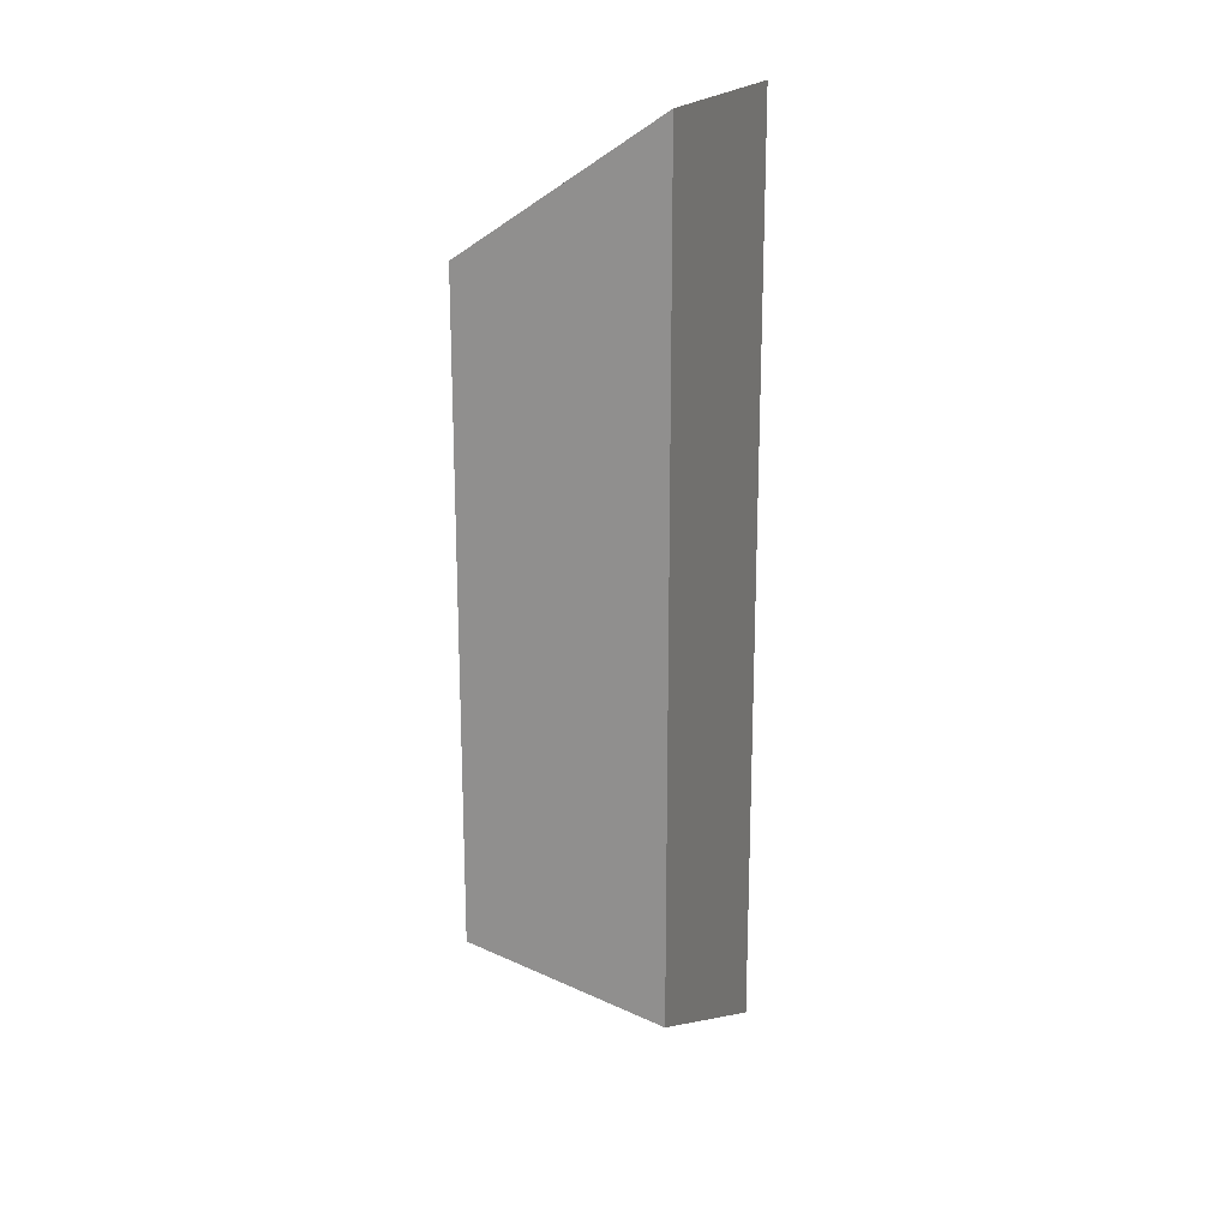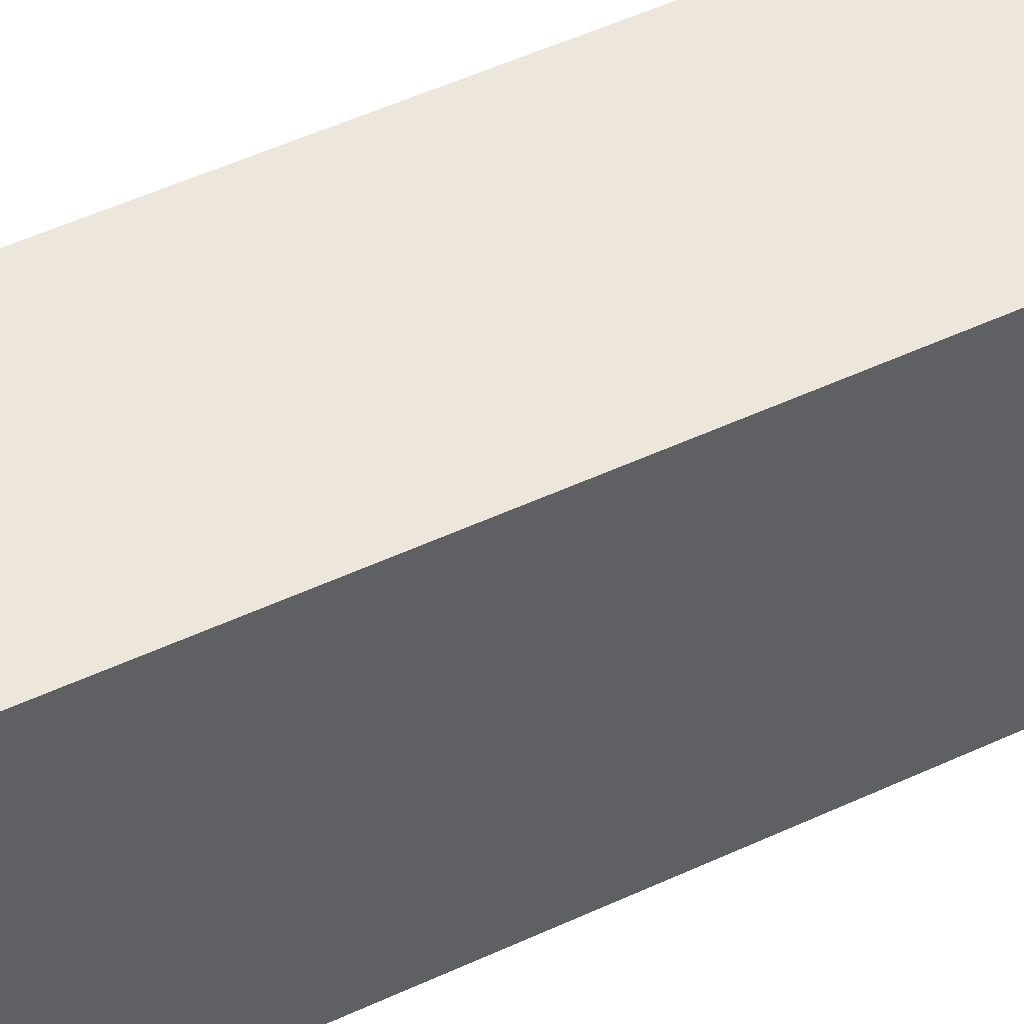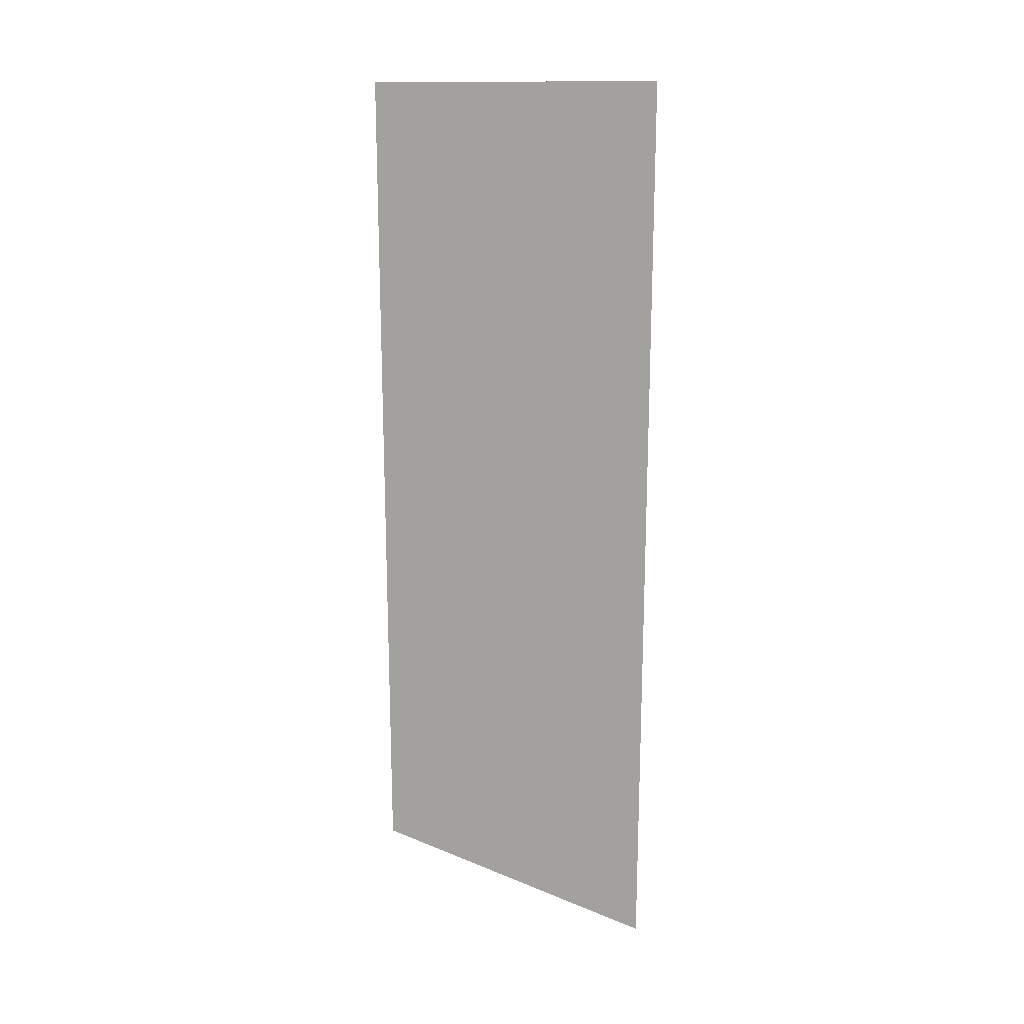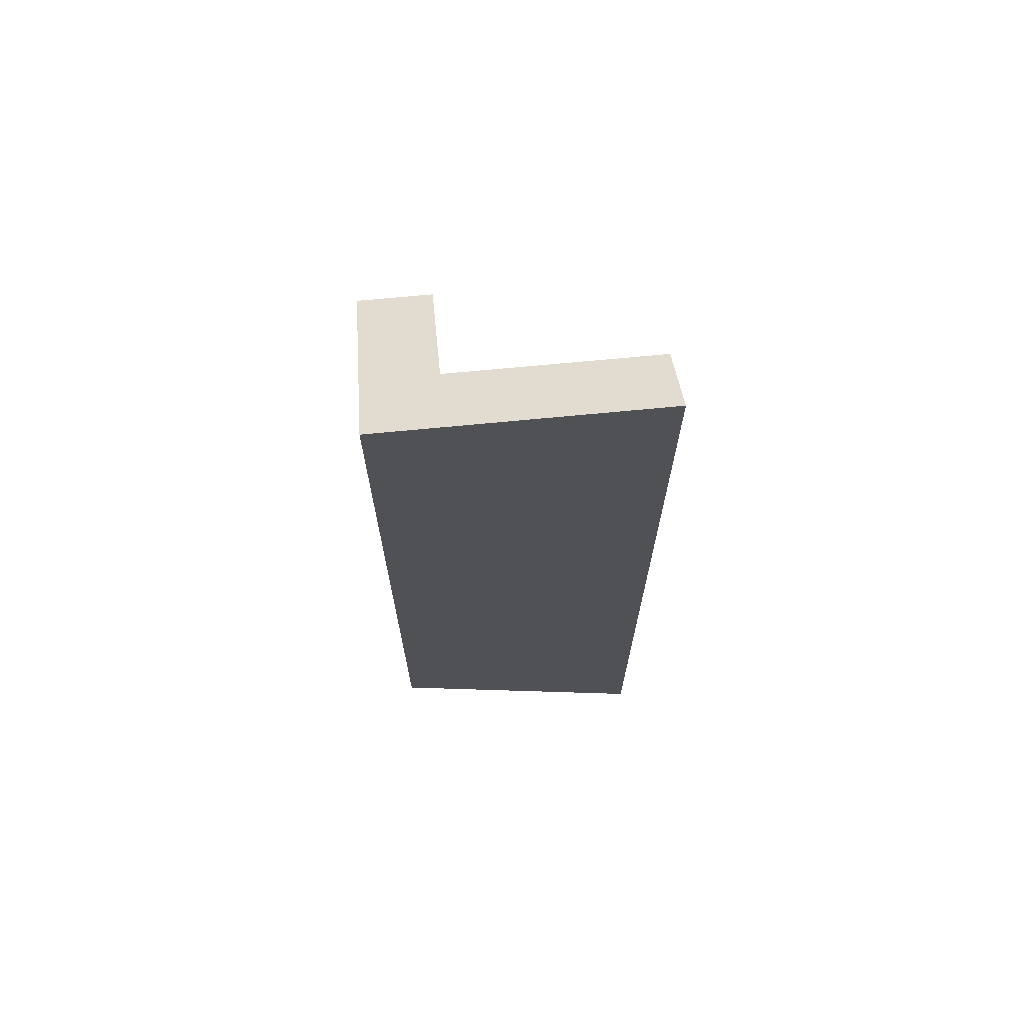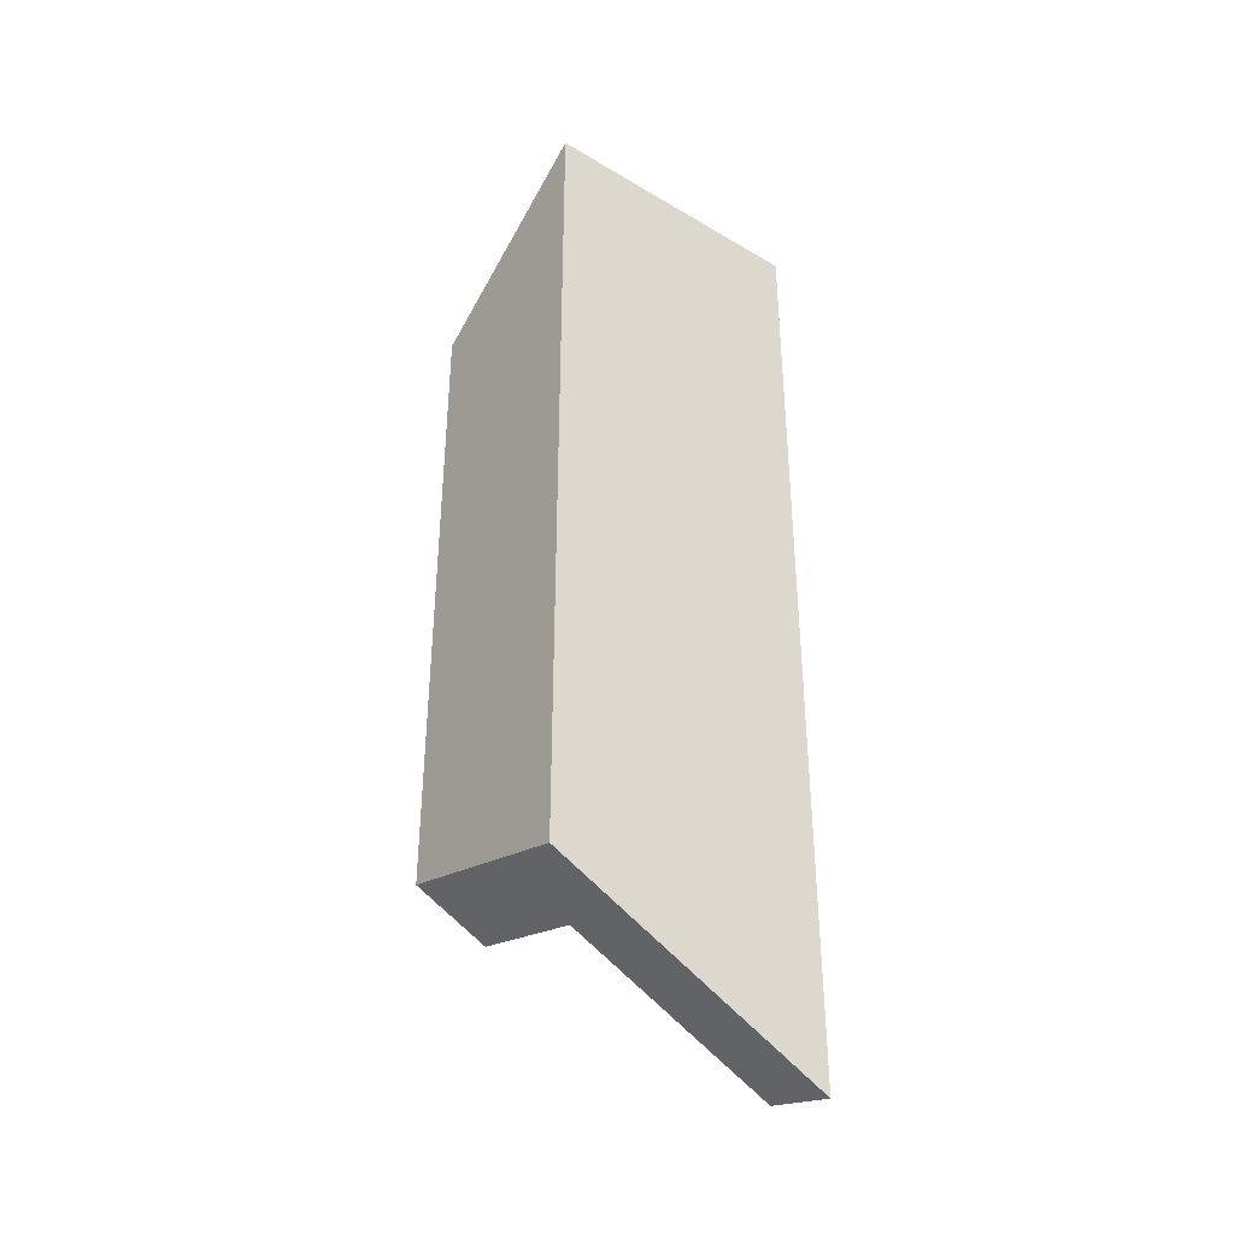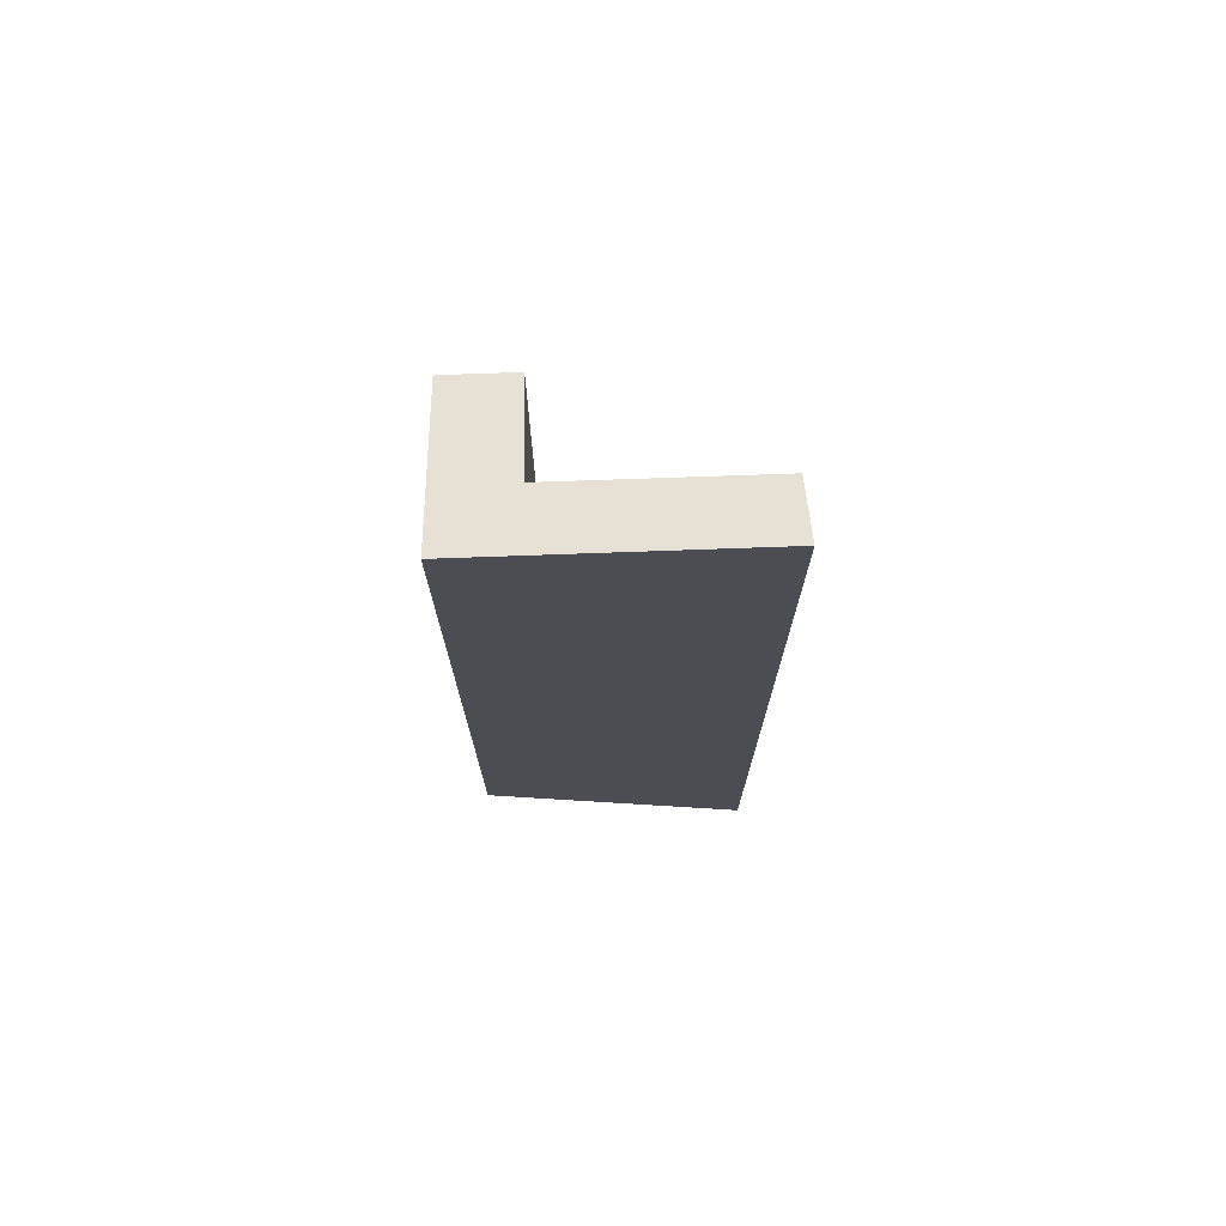
<metadata>
{"format":"obj","ext":"obj","renderer":"f3d","projection":"perspective","resolution":1024,"background":"white","views":[{"elev":19.2,"azim":-160.6,"up":"+Z"},{"elev":51.4,"azim":-116.8,"up":"+Y"},{"elev":18.3,"azim":-92.7,"up":"+Z"},{"elev":69.3,"azim":-95.6,"up":"+Z"},{"elev":-37.5,"azim":-127.0,"up":"+Z"},{"elev":73.4,"azim":-92.1,"up":"+Z"}]}
</metadata>
<code>
g Device_Prop_Box_01_v_009
v 0.05548 0.01718 -0.1458
v 0.01625 0.01719 0.1586
v 0.05546 0.01716 0.1323
v 0.004467 0.0172 -0.1598
v 0.004458 0.0172 0.1664
v 0.04636 0.01719 -0.1483
v 0.05548 0.01718 -0.1458
v 0.04636 0.01719 -0.1483
v 0.01625 0.01719 0.1586
v -0.02562 0.04715 -0.1535
v 0.03824 0.04715 0.1439
v -0.02562 0.04715 0.1866
v 0.001209 0.04715 -0.1462
v 0.05546 0.04715 -0.1313
v 0.05546 0.04715 0.1324
v 0.05546 0.04715 -0.1313
v 0.05546 0.0256 0.1323
v 0.05546 0.04715 0.1324
v 0.05546 0.04098 -0.1343
v 0.05546 0.01716 0.1323
v 0.05548 0.01718 -0.1458
v -0.02562 -0.06785 -0.2094
v -0.02562 0.009634 0.1865
v -0.02562 -0.06785 0.1864
v -0.02562 -0.06151 -0.2063
v -0.02562 0.04715 -0.1535
v -0.02562 0.04715 0.1866
v 0.004381 -0.06781 -0.2011
v -0.02008 -0.06784 0.1827
v 0.004381 -0.06784 0.1663
v 0.002103 -0.06781 -0.2018
v -0.02562 -0.06785 0.1864
v -0.02562 -0.06785 -0.2094
v 0.004467 0.0172 -0.1598
v 0.0044 -0.04946 0.1663
v 0.004458 0.0172 0.1664
v 0.004456 0.004863 -0.1658
v 0.004381 -0.06784 0.1663
v 0.004456 0.004863 -0.1658
v 0.004381 -0.06781 -0.2011
v 0.0044 -0.04946 0.1663
v -0.02008 -0.06784 0.1827
v 0.0044 -0.04946 0.1663
v 0.004381 -0.06784 0.1663
v -0.02562 0.009634 0.1865
v -0.02562 -0.06785 0.1864
v 0.004458 0.0172 0.1664
v 0.03824 0.04715 0.1439
v -0.02562 0.04715 0.1866
v 0.05546 0.0256 0.1323
v 0.05546 0.04715 0.1324
v 0.01625 0.01719 0.1586
v 0.05546 0.01716 0.1323
v 0.004467 0.0172 -0.1598
v 0.004381 -0.06781 -0.2011
v 0.004456 0.004863 -0.1658
v 0.002103 -0.06781 -0.2018
v 0.001209 0.04715 -0.1462
v 0.04636 0.01719 -0.1483
v -0.02562 -0.06151 -0.2063
v -0.02562 -0.06785 -0.2094
v -0.02562 0.04715 -0.1535
v 0.05546 0.04098 -0.1343
v 0.05546 0.04715 -0.1313
v 0.05548 0.01718 -0.1458
g Device_Prop_Box_01_v_009_0
f 3 2 1
f 5 4 2
f 4 6 2
f 9 8 7
f 12 11 10
f 11 13 10
f 14 13 11
f 15 14 11
f 18 17 16
f 17 19 16
f 20 19 17
f 21 19 20
f 24 23 22
f 23 25 22
f 26 25 23
f 27 26 23
f 30 29 28
f 29 31 28
f 32 31 29
f 33 31 32
f 36 35 34
f 35 37 34
f 40 39 38
f 38 39 41
f 44 43 42
f 43 45 42
f 45 46 42
f 47 45 43
f 48 45 47
f 49 45 48
f 50 48 47
f 51 48 50
f 52 50 47
f 53 50 52
f 56 55 54
f 55 57 54
f 57 58 54
f 58 59 54
f 60 58 57
f 61 60 57
f 62 58 60
f 63 59 58
f 64 63 58
f 65 59 63

</code>
